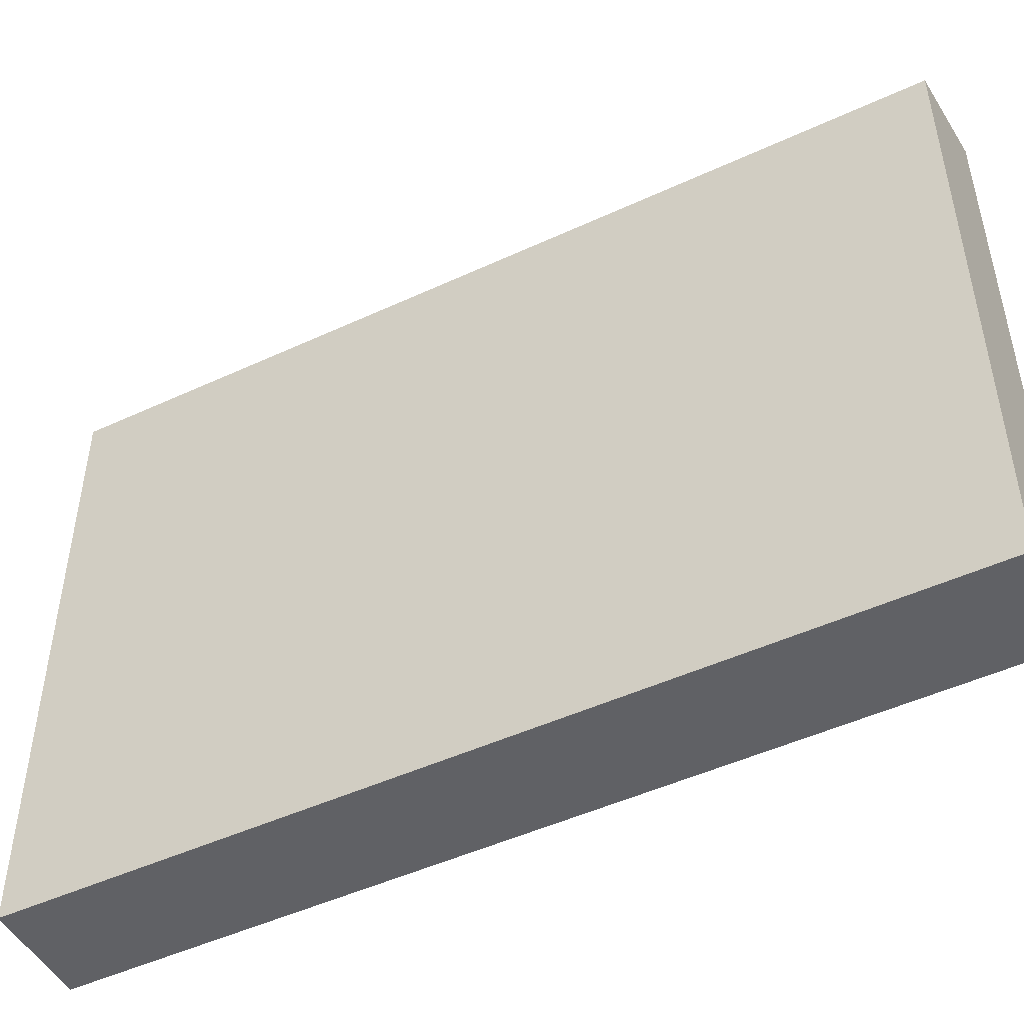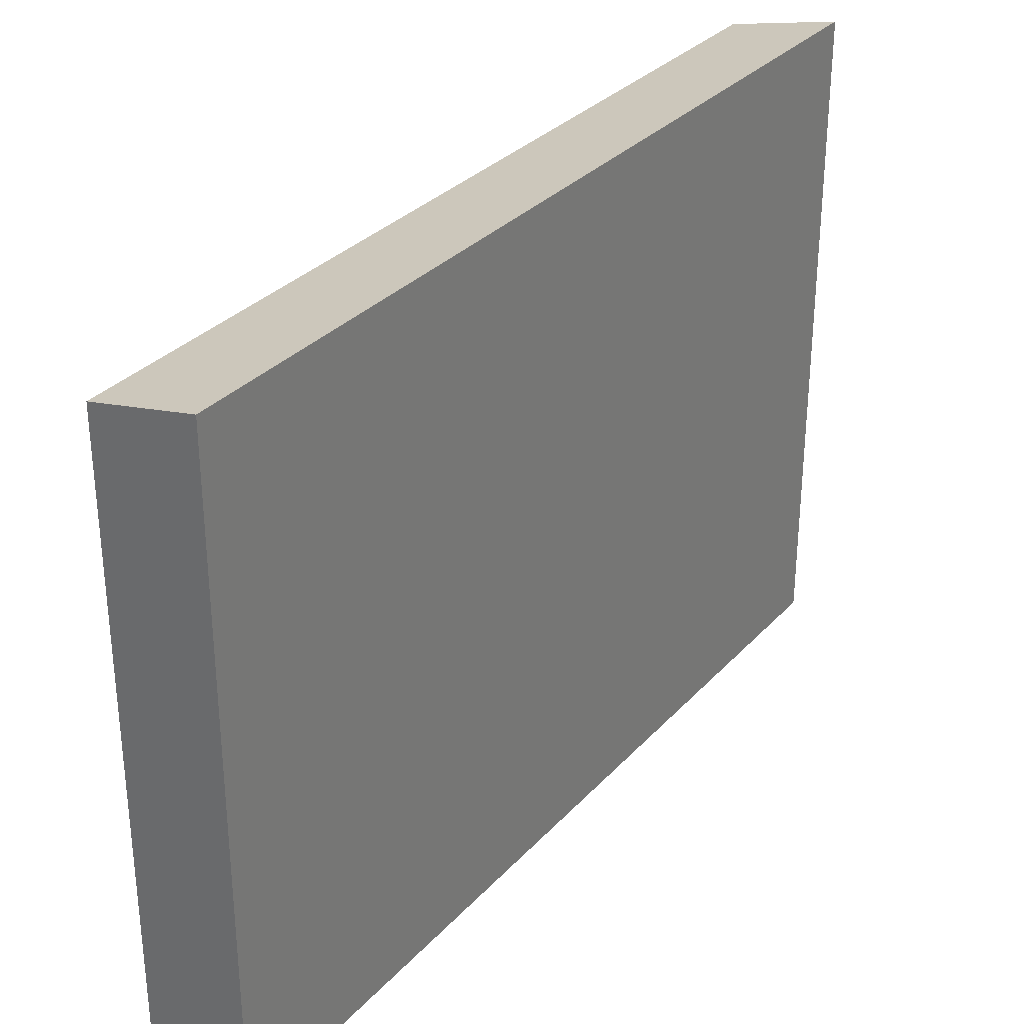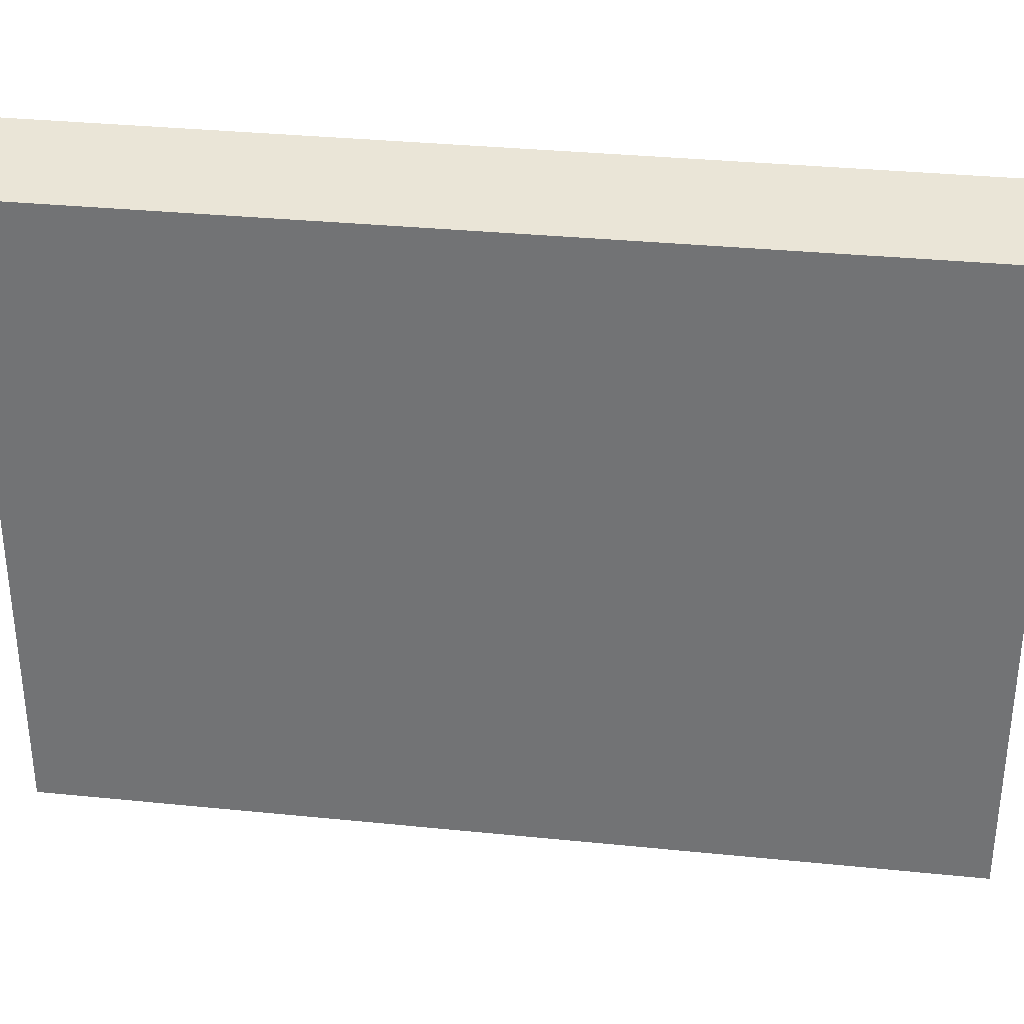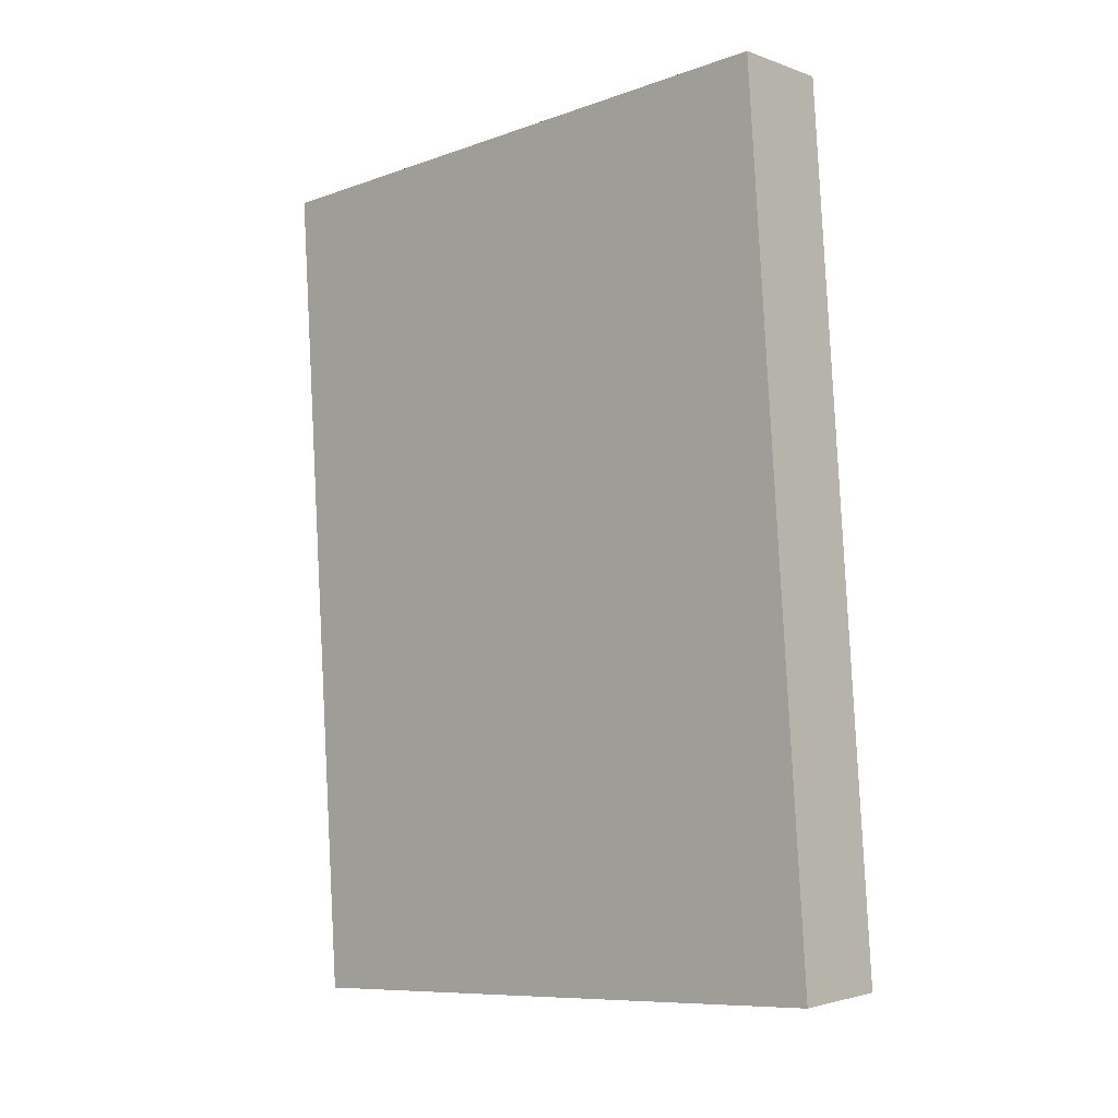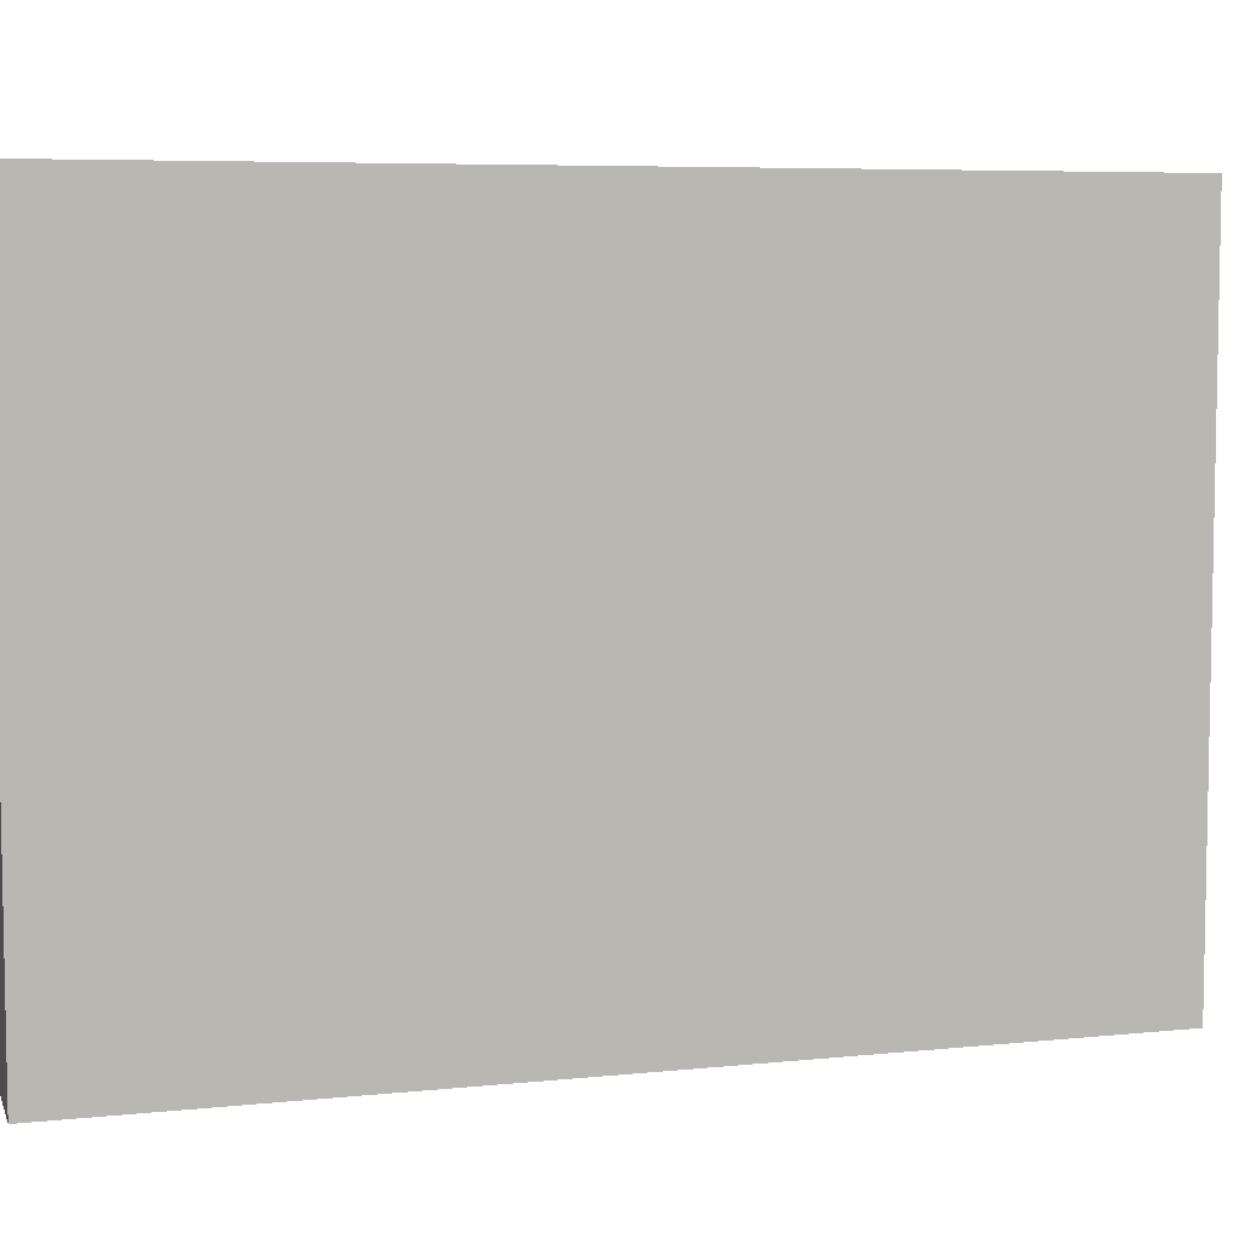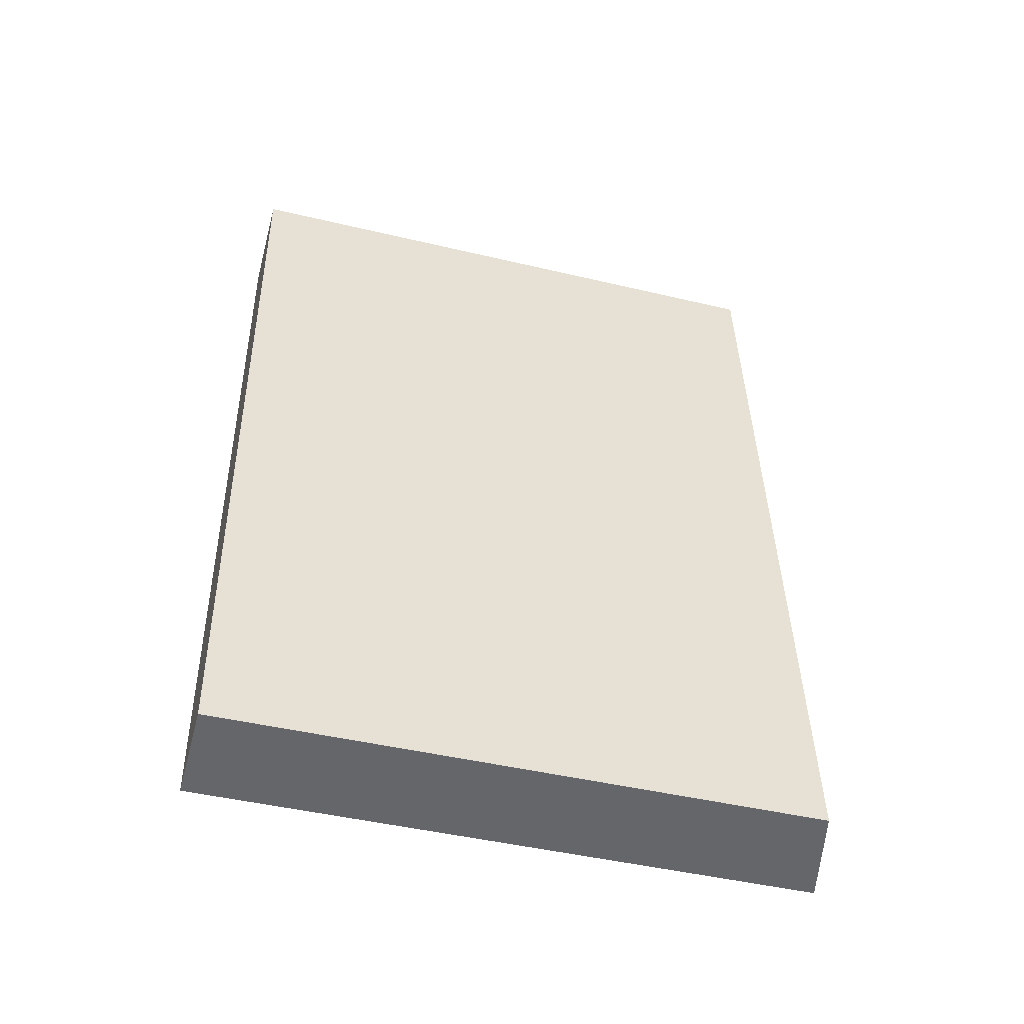
<metadata>
{"format":"obj","ext":"obj","renderer":"f3d","projection":"perspective","resolution":1024,"background":"white","views":[{"elev":-48.1,"azim":113.2,"up":"+Y"},{"elev":31.7,"azim":-149.7,"up":"+Y"},{"elev":33.0,"azim":93.7,"up":"+Y"},{"elev":-9.3,"azim":-47.4,"up":"+Z"},{"elev":6.4,"azim":-111.4,"up":"+Y"},{"elev":-45.9,"azim":74.8,"up":"+Z"}]}
</metadata>
<code>
v  0 9.259 5.669e-16
v  2.476 8.91 -12.69
v  0.978 9.259 -12.84
v  1.528 8.904 0.094
v  0.978 7.861e-16 -12.84
v  2.476 7.767e-16 -12.69
v  0 0 0
v  1.528 -5.756e-18 0.094
g defaultobject
f 1 2 3
f 2 1 4
f 2 5 3
f 5 2 6
f 5 1 3
f 1 5 7
f 7 4 1
f 4 7 8
f 4 6 2
f 6 4 8
f 6 7 5
f 7 6 8

</code>
